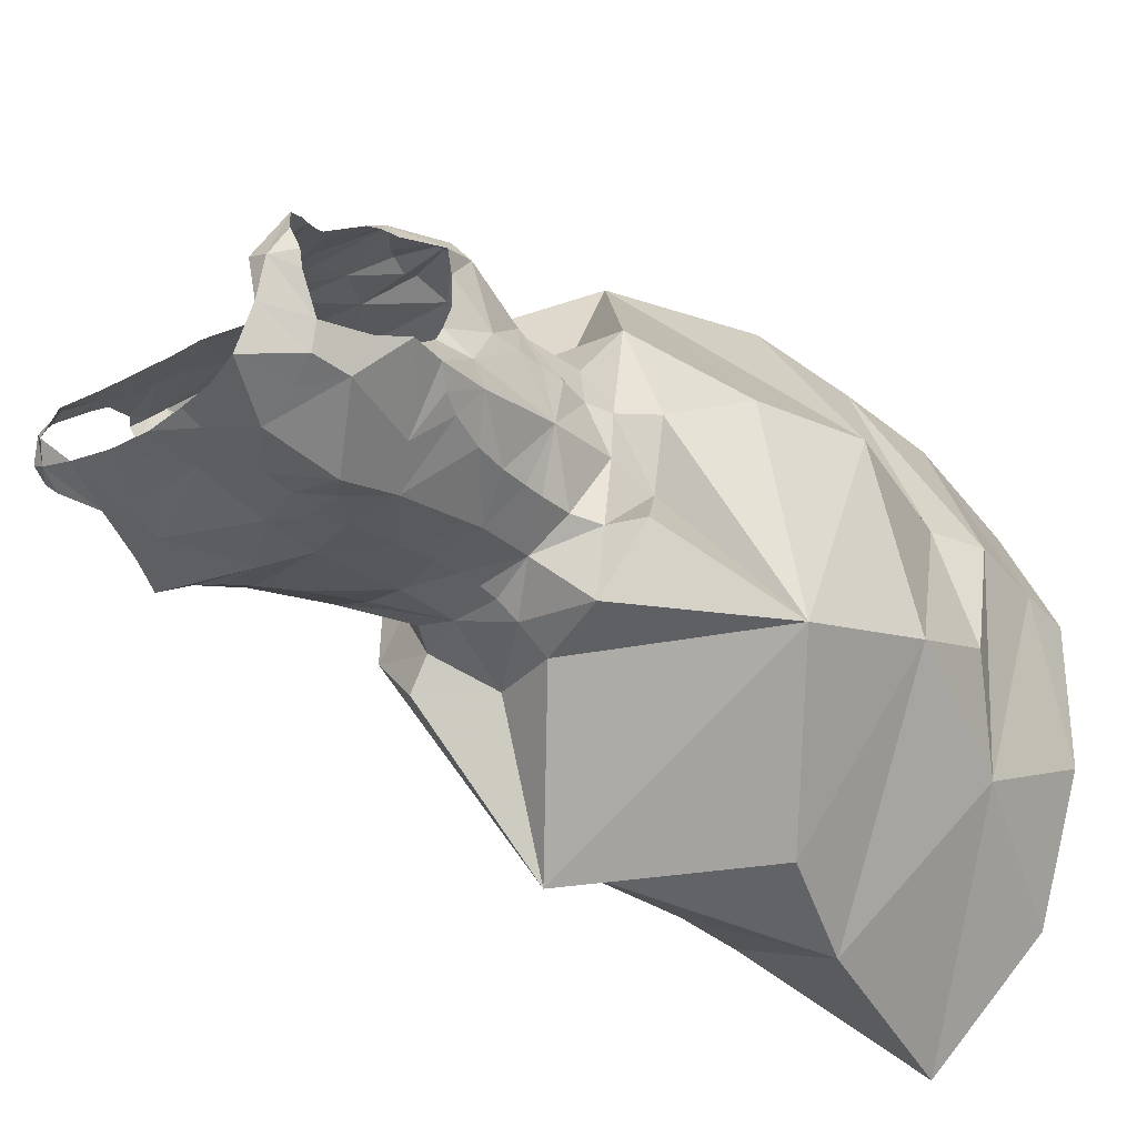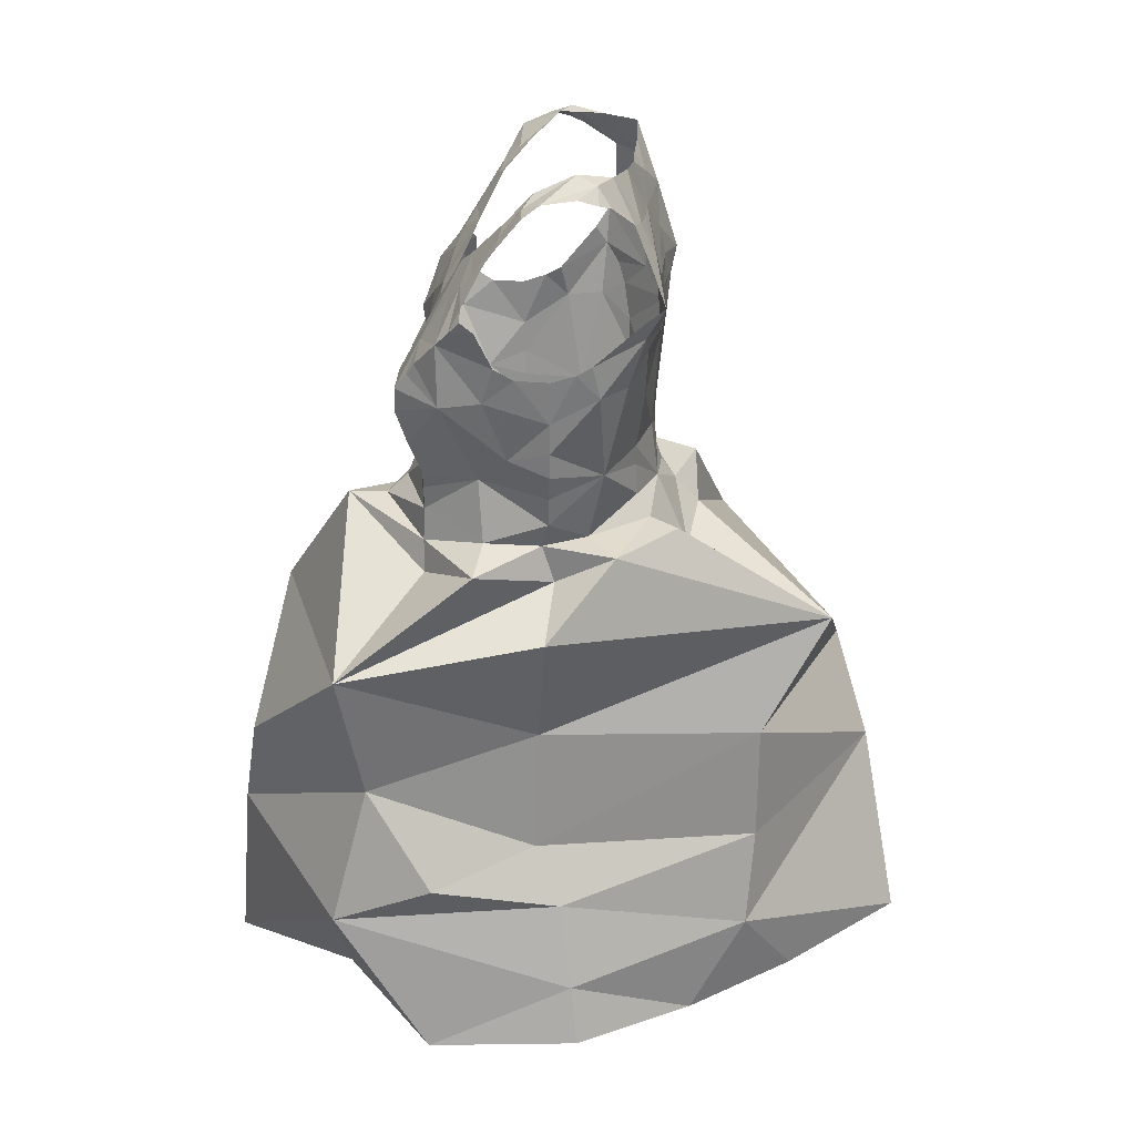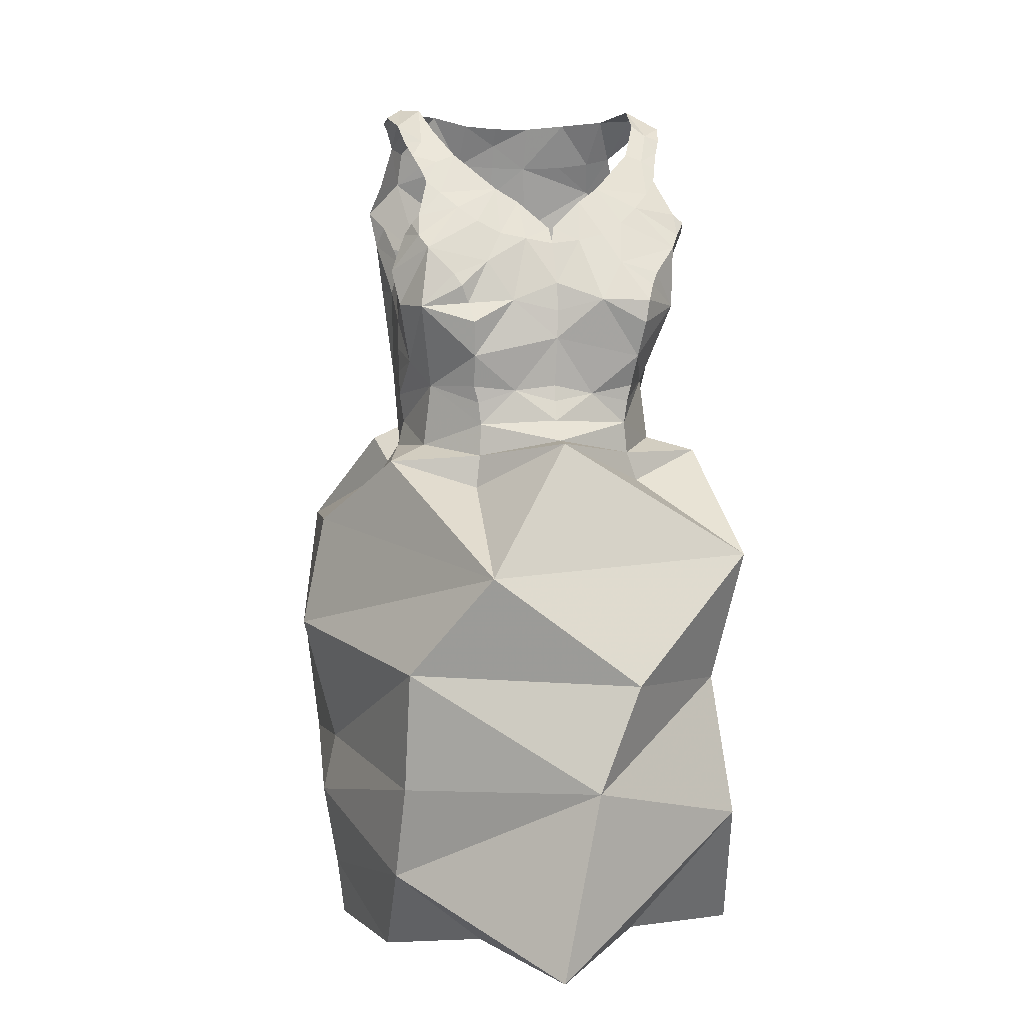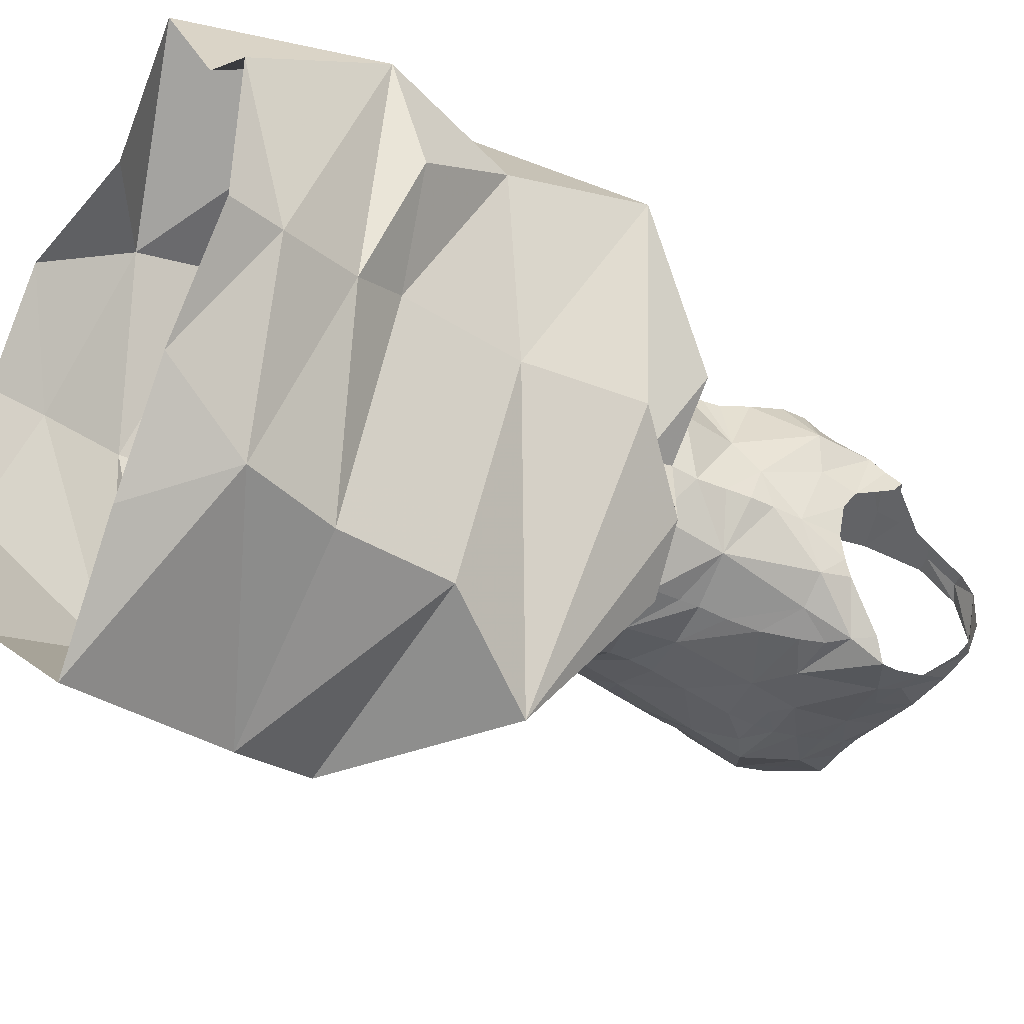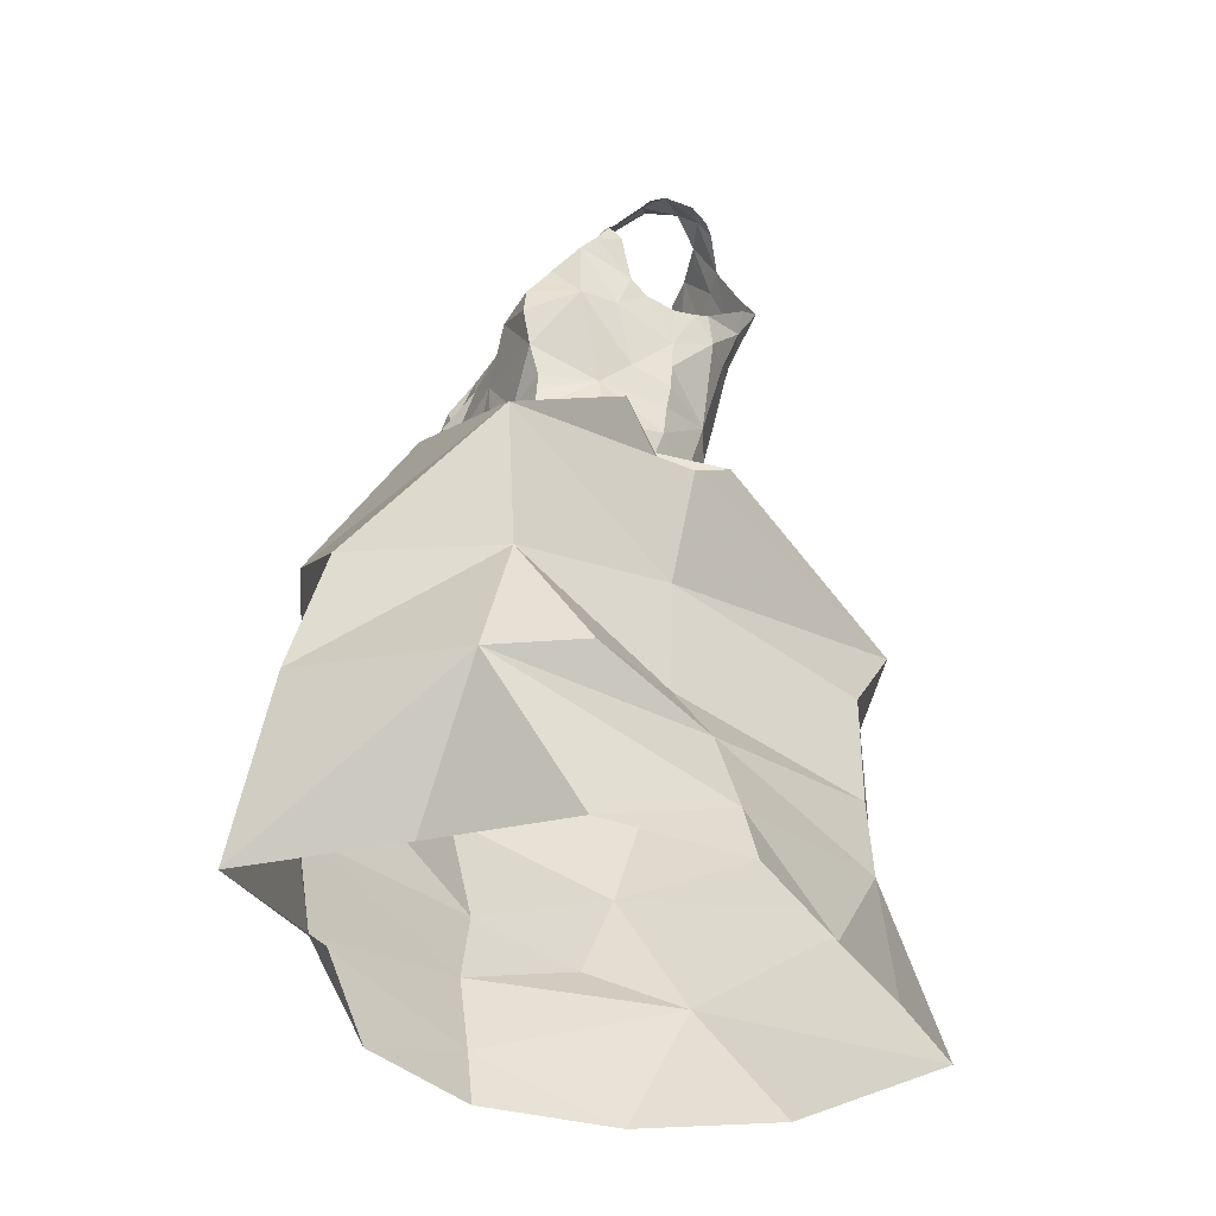
<metadata>
{"format":"obj","ext":"obj","renderer":"f3d","projection":"perspective","resolution":1024,"background":"white","views":[{"elev":-30.9,"azim":-137.0,"up":"+Z"},{"elev":25.1,"azim":99.4,"up":"+Y"},{"elev":6.6,"azim":0.8,"up":"+Y"},{"elev":-41.8,"azim":54.6,"up":"+Z"},{"elev":-41.4,"azim":69.3,"up":"+Y"}]}
</metadata>
<code>
v 0.3778 1.167 -1.868
v 0.3809 1.205 -1.854
v 0.4042 1.17 -1.868
v 0.3443 1.166 -1.865
v 0.2541 1.172 -1.852
v 0.2311 1.178 -1.841
v 0.2614 1.212 -1.845
v 0.2234 1.182 -1.823
v 0.2446 1.212 -1.815
v 0.257 0.6707 -2.055
v 0.2955 0.52 -2.088
v 0.1635 0.6113 -1.935
v 0.424 1.175 -1.866
v 0.4163 1.208 -1.849
v 0.2831 1.169 -1.865
v 0.2737 1.114 -1.881
v 0.3126 1.141 -1.871
v 0.3104 1.118 -1.876
v 0.3101 1.073 -1.878
v 0.29 1.1 -1.878
v 0.3099 1.099 -1.877
v 0.2727 0.993 -1.86
v 0.2709 1.068 -1.871
v 0.3105 1.029 -1.873
v 0.5104 0.7193 -1.665
v 0.4443 0.7323 -1.554
v 0.4114 0.6467 -1.533
v 0.3103 1.058 -1.876
v 0.5281 0.6057 -1.638
v 0.3112 0.9752 -1.87
v 0.2762 0.9485 -1.86
v 0.1416 0.8345 -1.913
v 0.2036 0.9135 -1.845
v 0.2396 0.9237 -1.897
v 0.3109 0.9975 -1.87
v 0.3152 1.167 -1.865
v 0.1332 0.7215 -1.882
v 0.147 0.7552 -1.736
v 0.3163 1.187 -1.859
v 0.4434 1.209 -1.841
v 0.462 1.202 -1.829
v 0.455 1.197 -1.844
v 0.3479 1.202 -1.854
v 0.4463 1.193 -1.852
v 0.4667 1.199 -1.802
v 0.4395 1.216 -1.825
v 0.455 1.192 -1.787
v 0.3185 1.202 -1.851
v 0.2336 1.215 -1.789
v 0.219 1.202 -1.785
v 0.2234 1.207 -1.77
v 0.221 1.198 -1.796
v 0.2509 1.214 -1.781
v 0.2343 1.198 -1.748
v 0.2908 1.205 -1.849
v 0.3096 0.9427 -1.876
v 0.3066 0.9257 -1.887
v 0.3236 0.8207 -1.557
v 0.2523 0.7346 -1.587
v 0.3109 0.9568 -1.871
v 0.2268 1.15 -1.846
v 0.213 1.147 -1.821
v 0.2095 1.094 -1.814
v 0.2453 1.086 -1.852
v 0.2188 1.08 -1.825
v 0.2032 1.123 -1.815
v 0.2173 1.109 -1.806
v 0.2889 1.126 -1.709
v 0.2554 1.102 -1.692
v 0.2641 1.091 -1.682
v 0.2551 1.119 -1.702
v 0.2486 1.112 -1.704
v 0.2309 1.071 -1.706
v 0.2423 1.102 -1.709
v 0.2867 1.069 -1.677
v 0.259 1.041 -1.67
v 0.3151 1.08 -1.689
v 0.3061 1.114 -1.705
v 0.2732 1.139 -1.716
v 0.2938 1.058 -1.673
v 0.2348 1.036 -1.837
v 0.234 1.063 -1.746
v 0.2332 1.027 -1.747
v 0.2344 1.063 -1.72
v 0.4103 0.6506 -1.973
v 0.4254 0.5724 -1.968
v 0.3839 1.081 -1.882
v 0.4213 1.077 -1.878
v 0.4109 1.06 -1.876
v 0.2437 0.9446 -1.84
v 0.2306 0.926 -1.845
v 0.2333 1.002 -1.748
v 0.2454 0.9913 -1.719
v 0.2423 0.9865 -1.838
v 0.2394 1.01 -1.839
v 0.3473 0.9435 -1.877
v 0.2437 0.9699 -1.839
v 0.5256 0.6387 -1.72
v 0.3845 0.9665 -1.864
v 0.4294 0.974 -1.846
v 0.3837 0.9411 -1.866
v 0.2342 0.9604 -1.75
v 0.2647 0.9708 -1.703
v 0.3047 0.9982 -1.672
v 0.299 1.044 -1.677
v 0.2386 1.042 -1.696
v 0.3037 0.9714 -1.68
v 0.3074 0.9574 -1.68
v 0.2342 0.9811 -1.749
v 0.3046 1.028 -1.666
v 0.2376 0.9363 -1.753
v 0.2324 0.9145 -1.753
v 0.2581 0.9184 -1.709
v 0.2254 1.051 -1.783
v 0.2338 1.07 -1.766
v 0.2328 1.077 -1.779
v 0.3096 0.9384 -1.68
v 0.2307 0.906 -1.683
v 0.3379 1.046 -1.683
v 0.4706 0.6574 -1.797
v 0.4106 0.7469 -1.973
v 0.4687 0.7609 -1.8
v 0.3087 0.9117 -1.675
v 0.5364 0.8293 -1.65
v 0.4513 1.169 -1.768
v 0.4432 1.201 -1.794
v 0.4671 1.188 -1.788
v 0.4646 1.176 -1.779
v 0.4626 1.161 -1.767
v 0.4617 1.15 -1.759
v 0.4372 1.174 -1.769
v 0.455 1.139 -1.749
v 0.4101 1.143 -1.74
v 0.2241 0.7525 -2.024
v 0.4448 1.126 -1.737
v 0.2549 1.185 -1.749
v 0.2409 1.183 -1.74
v 0.2056 0.5019 -1.997
v 0.3689 0.8354 -2.025
v 0.2561 1.159 -1.727
v 0.2609 1.149 -1.721
v 0.2689 1.167 -1.734
v 0.2478 1.172 -1.734
v 0.3216 1.143 -1.728
v 0.2845 1.173 -1.741
v 0.2649 1.195 -1.76
v 0.4152 1.103 -1.714
v 0.3947 1.131 -1.728
v 0.4321 1.113 -1.725
v 0.3716 1.108 -1.713
v 0.3714 1.095 -1.706
v 0.3946 1.098 -1.709
v 0.326 1.104 -1.703
v 0.3409 1.131 -1.724
v 0.3483 1.099 -1.704
v 0.3681 1.108 -1.714
v 0.2141 0.8859 -1.749
v 0.2282 0.8798 -1.803
v 0.408 0.9237 -1.902
v 0.3911 0.9249 -1.877
v 0.4507 0.9134 -1.859
v 0.4439 0.9167 -1.799
v 0.4446 0.8867 -1.809
v 0.4225 0.918 -1.832
v 0.4481 0.9366 -1.804
v 0.387 0.9833 -1.864
v 0.3017 0.9029 -1.906
v 0.4528 0.9606 -1.805
v 0.4578 0.9804 -1.807
v 0.4618 1.026 -1.808
v 0.4598 1.001 -1.808
v 0.4552 1.047 -1.846
v 0.2307 0.9188 -1.791
v 0.4652 1.062 -1.809
v 0.4625 1.067 -1.828
v 0.3059 0.8842 -1.671
v 0.4405 0.9715 -1.703
v 0.4063 0.9646 -1.694
v 0.4372 0.9576 -1.703
v 0.4595 1.074 -1.841
v 0.4364 1.09 -1.878
v 0.4316 1.049 -1.864
v 0.3912 1.006 -1.869
v 0.3981 1.032 -1.873
v 0.45 0.9726 -1.749
v 0.446 0.9975 -1.693
v 0.2262 1.064 -1.832
v 0.4486 1.105 -1.877
v 0.2257 0.9771 -1.795
v 0.215 1.052 -1.811
v 0.3754 1.061 -1.691
v 0.3763 1.037 -1.686
v 0.4042 1.144 -1.881
v 0.4775 1.091 -1.724
v 0.4315 1.079 -1.702
v 0.4787 1.12 -1.744
v 0.4819 1.102 -1.735
v 0.4872 1.113 -1.745
v 0.4627 1.07 -1.704
v 0.4753 1.074 -1.767
v 0.4863 1.105 -1.755
v 0.3757 1.013 -1.683
v 0.5035 0.5432 -1.832
v 0.4459 0.4955 -1.925
v 0.4949 0.8543 -1.809
v 0.4458 0.888 -1.704
v 0.382 0.9261 -1.627
v 0.1479 0.636 -1.848
v 0.3822 0.4937 -1.514
v 0.4404 0.5061 -1.628
v 0.4557 1.046 -1.686
v 0.4154 1.047 -1.681
v 0.4527 1.027 -1.685
v 0.4764 1.04 -1.725
v 0.4715 1.044 -1.758
v 0.1733 0.6475 -1.749
v 0.4577 0.9929 -1.774
v 0.459 1.059 -1.697
v 0.2474 0.6351 -1.593
v 0.238 0.556 -1.609
v 0.1655 0.8484 -1.741
v 0.3456 1.11 -1.877
v 0.4984 0.9102 -1.754
v 0.4405 1.116 -1.893
v 0.4317 1.14 -1.882
v 0.4707 1.064 -1.782
v 0.3503 1.064 -1.877
v 0.3508 0.9892 -1.872
v 0.3296 1.098 -1.877
v 0.3579 0.8879 -1.904
v 0.174 0.5288 -1.751
v 0.2268 0.481 -1.658
v 0.3392 0.9677 -1.684
v 0.3738 0.972 -1.686
v 0.3742 0.9587 -1.683
v 0.3752 0.9422 -1.676
v 0.4346 0.9386 -1.702
v 0.3787 0.9261 -1.659
v 0.4372 0.9124 -1.702
v 0.4569 0.9216 -1.754
v 0.4872 0.6116 -1.82
v 0.1628 0.5981 -1.746
v 0.3099 0.5016 -1.606
v 0.3787 0.5043 -2.004
v 0.1799 0.4803 -1.754
v 0.528 0.4894 -1.715
v 0.5135 0.4956 -1.838
v 0.1746 0.4881 -1.876
f 1 2 3
f 4 2 1
f 5 6 7
f 6 8 9
f 10 11 12
f 13 3 14
f 15 5 7
f 16 17 18
f 19 20 21
f 20 18 21
f 22 23 24
f 25 26 27
f 23 28 24
f 15 17 16
f 27 29 25
f 30 31 22
f 32 33 34
f 35 30 22
f 15 36 17
f 37 38 32
f 39 4 36
f 40 41 42
f 4 43 2
f 40 44 13
f 40 45 41
f 39 43 4
f 14 40 13
f 40 46 45
f 46 47 45
f 3 2 14
f 39 48 43
f 49 50 51
f 15 39 36
f 52 50 49
f 6 9 7
f 53 9 49
f 54 49 51
f 8 49 9
f 48 39 55
f 7 55 15
f 55 39 15
f 31 56 57
f 26 58 59
f 60 56 31
f 20 16 18
f 8 61 62
f 8 6 61
f 6 5 61
f 63 64 65
f 66 64 63
f 67 66 63
f 66 61 64
f 68 69 70
f 71 72 69
f 71 69 68
f 69 73 70
f 74 69 72
f 75 70 76
f 77 78 70
f 73 69 74
f 68 79 71
f 75 76 80
f 81 23 22
f 82 83 84
f 19 28 23
f 85 86 10
f 87 88 89
f 90 31 91
f 83 92 93
f 19 23 20
f 94 95 22
f 60 96 56
f 94 31 97
f 31 34 91
f 29 98 25
f 22 95 81
f 99 100 101
f 93 102 103
f 104 76 103
f 76 105 80
f 106 83 93
f 84 106 73
f 107 103 108
f 109 93 92
f 104 110 76
f 102 111 103
f 112 113 111
f 114 115 116
f 103 113 117
f 14 46 40
f 113 112 118
f 108 103 117
f 77 105 119
f 15 16 61
f 120 121 122
f 70 106 76
f 31 57 34
f 16 20 23
f 113 118 123
f 121 85 10
f 25 122 124
f 125 47 126
f 127 47 128
f 47 127 45
f 129 125 130
f 125 131 132
f 125 132 130
f 131 133 132
f 32 134 37
f 135 132 133
f 136 54 137
f 11 138 12
f 122 121 139
f 136 53 54
f 140 141 142
f 143 142 136
f 144 145 79
f 142 79 145
f 142 141 79
f 85 121 120
f 136 146 53
f 147 133 148
f 149 135 133
f 78 144 68
f 147 149 133
f 150 151 152
f 148 150 152
f 148 152 147
f 153 154 144
f 144 78 153
f 153 155 154
f 68 144 79
f 155 151 156
f 155 156 154
f 157 112 158
f 159 160 161
f 161 162 163
f 162 164 165
f 10 12 37
f 103 111 113
f 166 100 99
f 57 167 34
f 124 58 26
f 164 160 101
f 161 164 162
f 100 164 101
f 100 165 164
f 168 100 169
f 38 59 58
f 24 35 22
f 170 171 172
f 90 91 173
f 174 170 175
f 118 176 123
f 143 136 137
f 177 178 179
f 109 102 93
f 180 172 181
f 182 89 88
f 182 183 184
f 70 73 106
f 185 186 177
f 181 182 88
f 128 125 129
f 81 187 23
f 172 182 181
f 146 136 142
f 180 181 188
f 171 100 172
f 112 157 118
f 182 172 100
f 112 111 173
f 134 139 121
f 97 189 94
f 173 158 112
f 189 97 90
f 102 189 111
f 111 189 173
f 189 90 173
f 95 189 190
f 91 33 158
f 92 189 109
f 120 25 98
f 81 190 187
f 123 117 113
f 96 57 56
f 81 95 190
f 191 119 192
f 189 114 190
f 82 115 83
f 114 63 190
f 187 190 65
f 114 116 63
f 134 121 10
f 190 63 65
f 4 1 193
f 32 139 134
f 100 166 183
f 165 100 168
f 91 34 33
f 77 153 78
f 149 194 135
f 70 75 77
f 155 191 151
f 147 195 149
f 191 152 151
f 194 149 195
f 77 75 80
f 196 135 197
f 198 196 197
f 135 194 197
f 199 194 195
f 200 201 197
f 197 194 200
f 198 197 201
f 196 130 132
f 76 110 105
f 119 202 192
f 80 105 77
f 77 119 155
f 86 203 204
f 205 122 139
f 124 206 207
f 12 208 37
f 209 210 29
f 104 202 119
f 105 110 119
f 110 104 119
f 211 212 213
f 107 104 103
f 195 152 212
f 194 199 214
f 215 200 194
f 213 214 211
f 202 186 212
f 192 202 212
f 216 59 38
f 214 185 217
f 27 209 29
f 186 213 212
f 214 199 218
f 219 220 27
f 214 218 211
f 214 213 186
f 212 211 195
f 195 218 199
f 31 94 22
f 78 68 70
f 3 13 193
f 118 157 221
f 4 222 17
f 4 17 36
f 118 58 176
f 1 3 193
f 124 207 58
f 223 124 163
f 206 124 223
f 205 161 163
f 161 139 159
f 33 32 158
f 158 32 157
f 32 167 139
f 32 38 221
f 224 193 225
f 193 13 225
f 222 18 17
f 87 222 193
f 224 87 193
f 59 219 27
f 170 174 226
f 24 227 228
f 227 184 228
f 219 59 216
f 89 184 227
f 181 224 188
f 18 229 21
f 25 120 122
f 28 19 227
f 28 227 24
f 124 26 25
f 58 118 221
f 230 139 167
f 205 139 161
f 207 176 58
f 37 216 38
f 18 222 229
f 124 122 205
f 169 171 217
f 220 231 232
f 61 16 64
f 228 30 35
f 108 233 107
f 104 233 202
f 233 234 202
f 227 229 222
f 158 173 91
f 87 224 181
f 108 117 233
f 235 233 236
f 49 54 53
f 61 66 62
f 236 178 235
f 128 47 125
f 178 202 234
f 233 117 236
f 178 234 235
f 61 5 15
f 4 193 222
f 95 94 189
f 102 109 189
f 185 214 186
f 170 215 217
f 235 234 233
f 217 168 169
f 214 217 215
f 44 40 42
f 237 179 178
f 185 177 179
f 168 185 165
f 180 175 172
f 30 60 31
f 104 107 233
f 178 236 237
f 126 131 125
f 177 186 178
f 186 202 178
f 179 237 185
f 207 123 176
f 215 194 214
f 236 117 238
f 226 200 215
f 207 238 123
f 117 123 238
f 142 145 146
f 115 114 83
f 23 64 16
f 211 218 195
f 216 37 208
f 92 83 114
f 87 181 88
f 228 184 183
f 226 215 170
f 63 116 67
f 83 106 84
f 184 89 182
f 239 238 207
f 143 140 142
f 240 162 165
f 189 92 114
f 170 172 175
f 152 195 147
f 240 165 185
f 223 162 240
f 222 87 227
f 207 206 239
f 217 171 170
f 185 237 240
f 240 237 239
f 223 163 162
f 239 206 223
f 187 65 64
f 221 38 58
f 212 152 191
f 239 237 238
f 236 238 237
f 26 59 27
f 19 21 229
f 160 164 161
f 49 8 52
f 96 228 166
f 87 89 227
f 60 30 96
f 96 30 228
f 76 106 93
f 166 228 183
f 96 166 99
f 159 230 160
f 76 93 103
f 96 160 230
f 101 96 99
f 96 230 57
f 96 101 160
f 155 119 191
f 192 212 191
f 90 97 31
f 187 64 23
f 19 229 227
f 100 171 169
f 98 241 120
f 120 241 85
f 216 242 219
f 153 77 155
f 47 46 126
f 182 100 183
f 220 243 209
f 241 98 29
f 11 86 244
f 208 12 242
f 57 230 167
f 208 242 216
f 168 217 185
f 37 134 10
f 245 232 231
f 243 220 232
f 220 242 231
f 29 246 203
f 241 29 203
f 219 242 220
f 210 246 29
f 247 203 246
f 27 220 209
f 203 86 241
f 247 204 203
f 86 204 244
f 248 231 12
f 242 12 231
f 241 86 85
f 138 248 12
f 245 231 248
f 10 86 11
f 239 223 240
f 228 35 24
f 159 139 230
f 32 34 167
f 124 205 163
f 32 221 157
f 79 141 71
f 196 132 135

</code>
